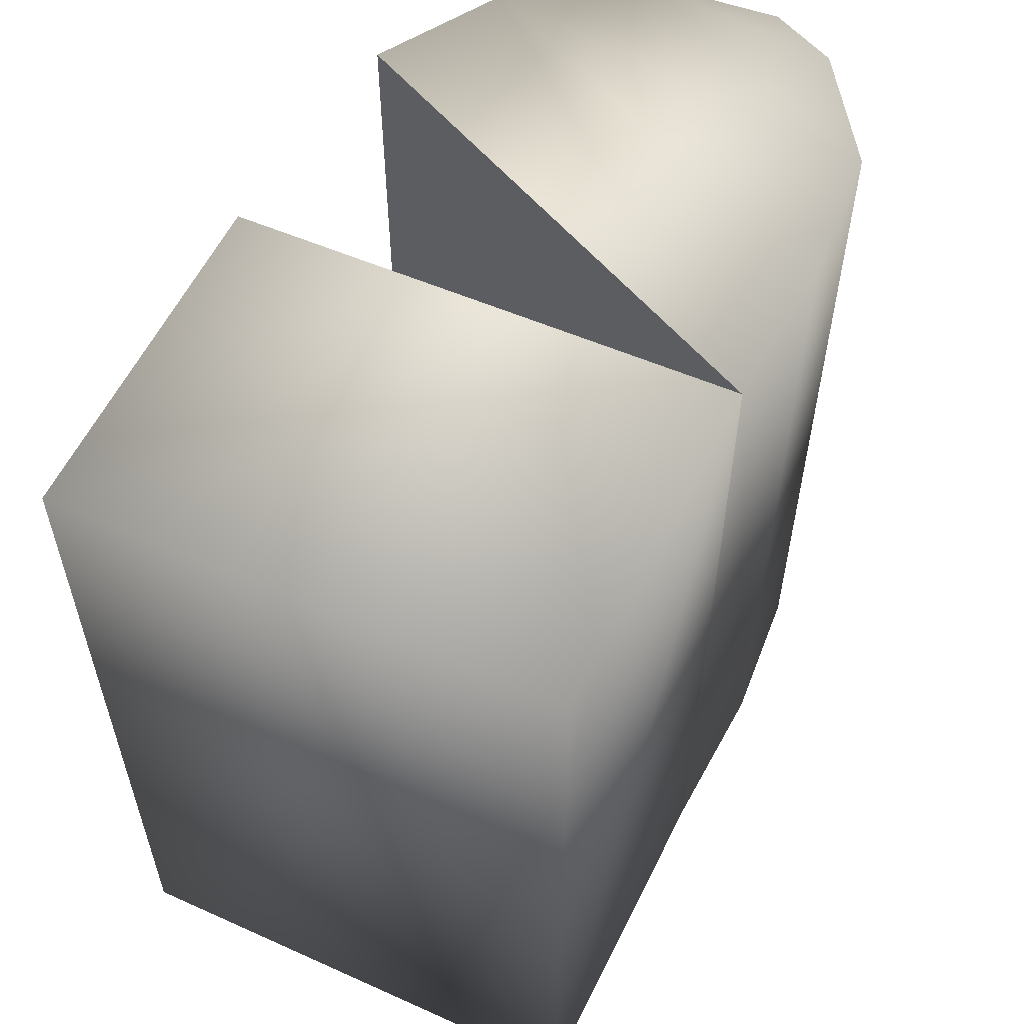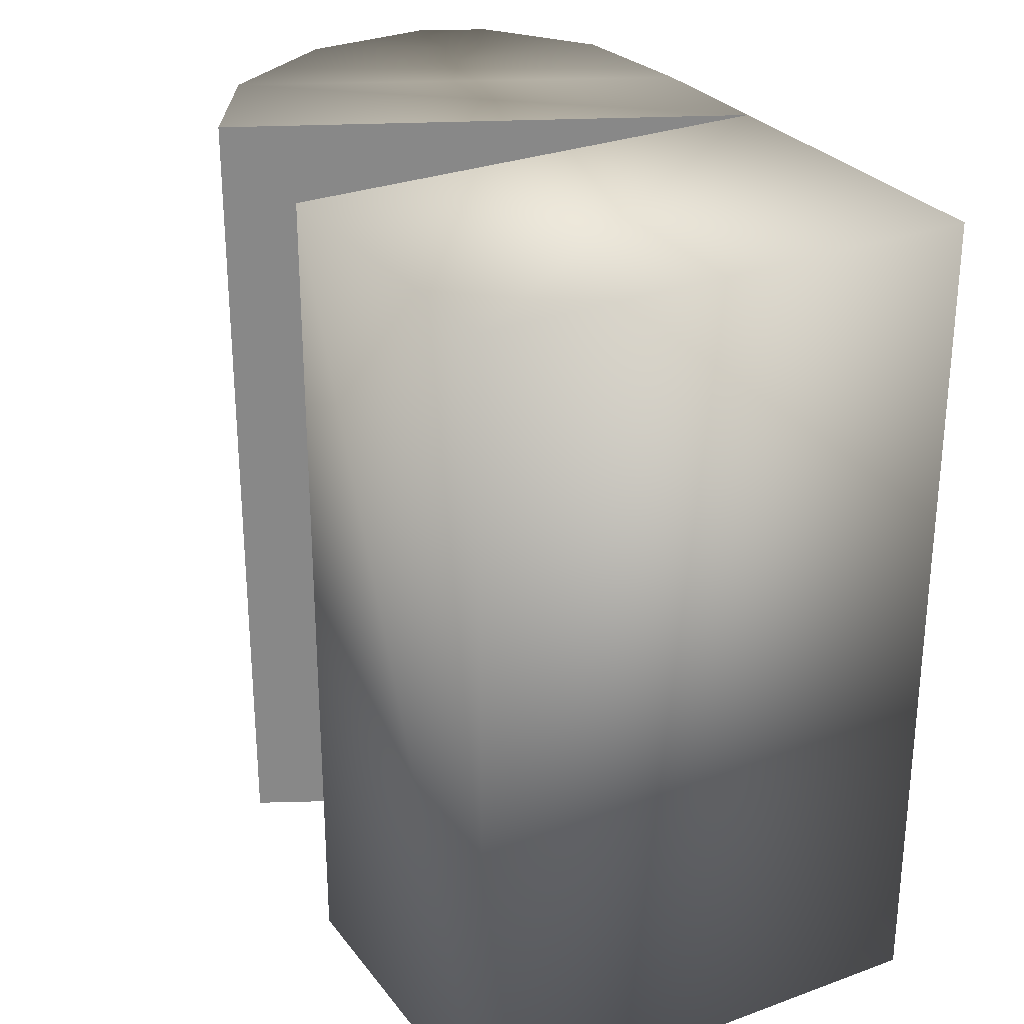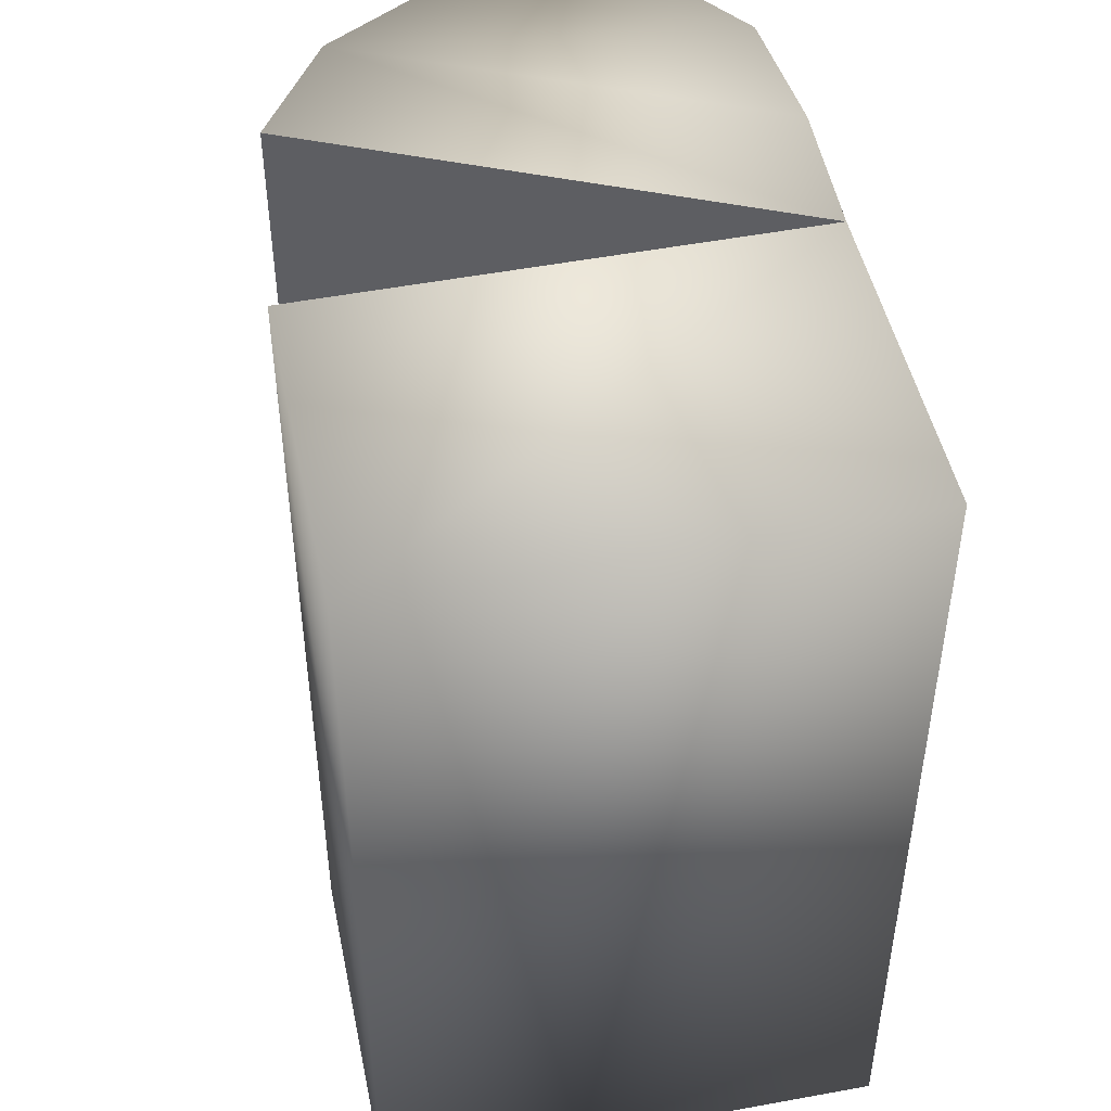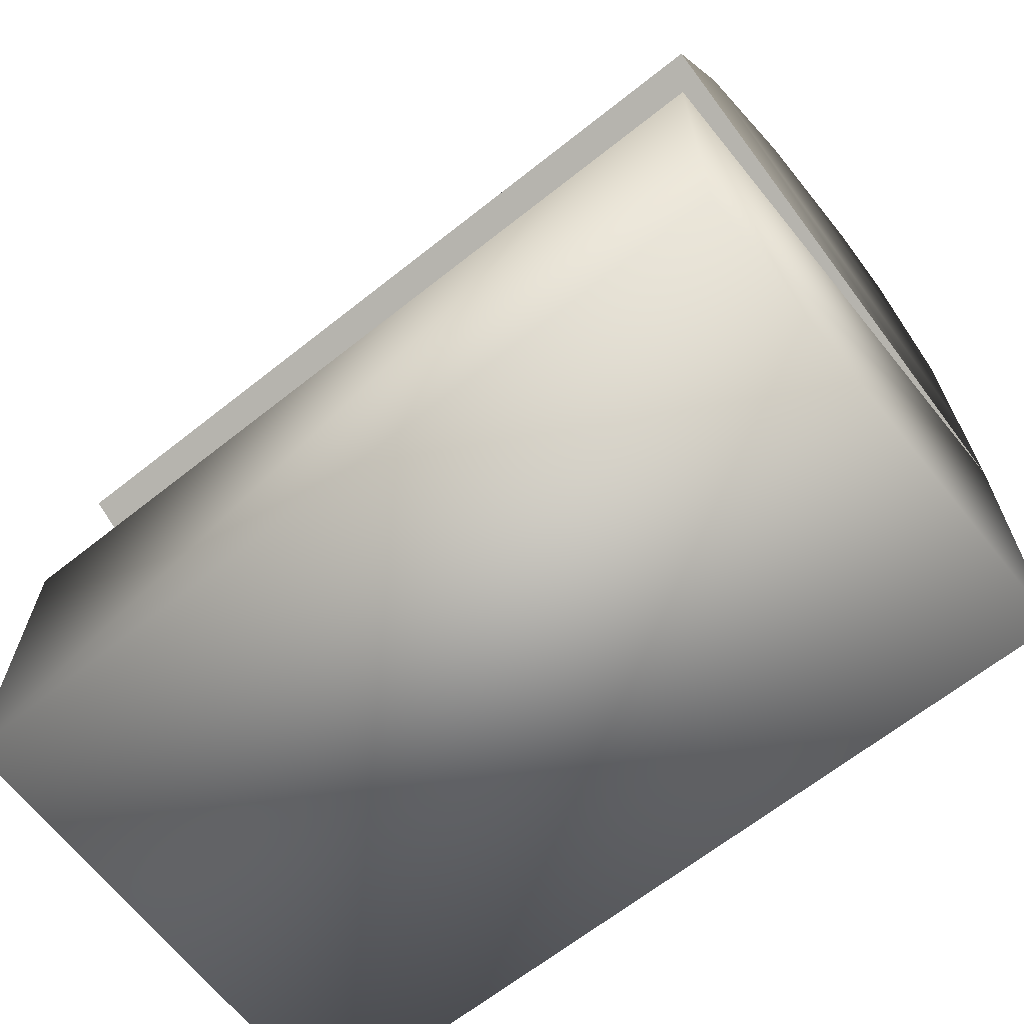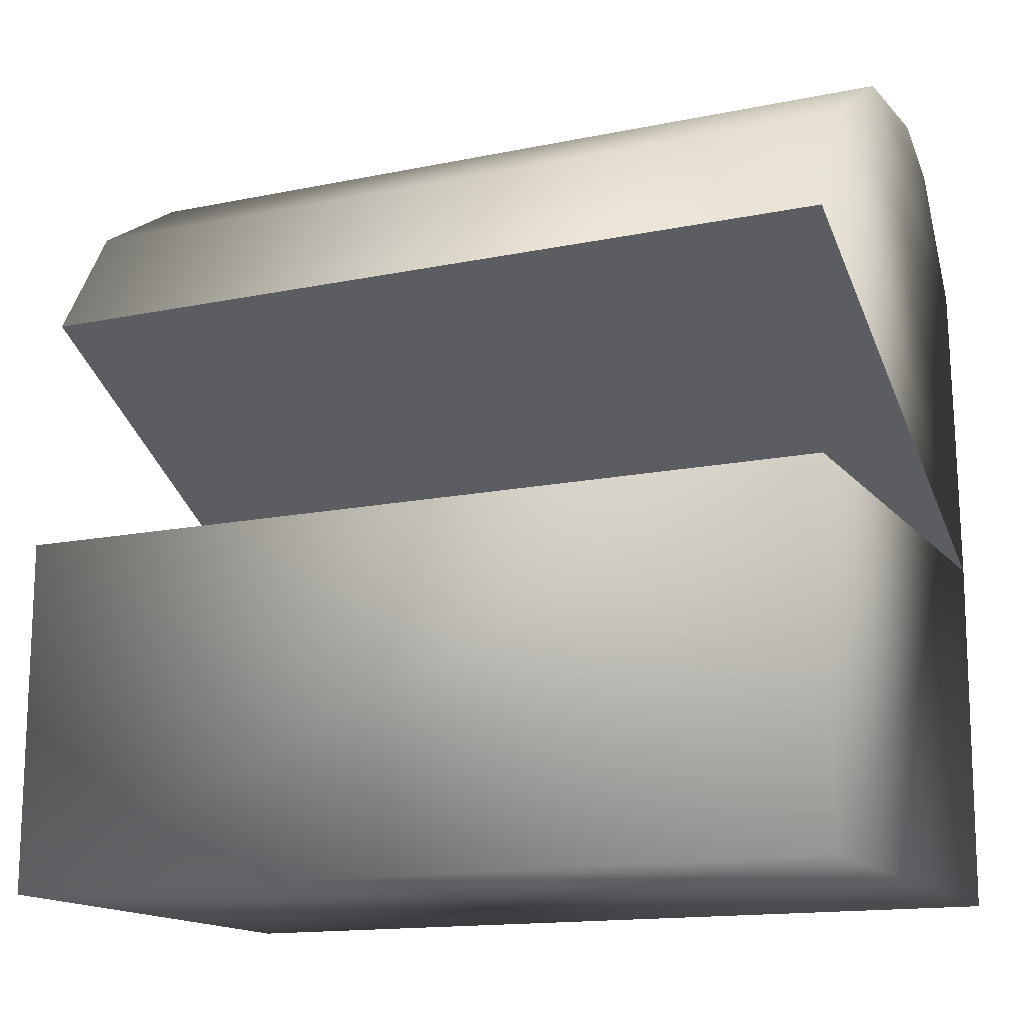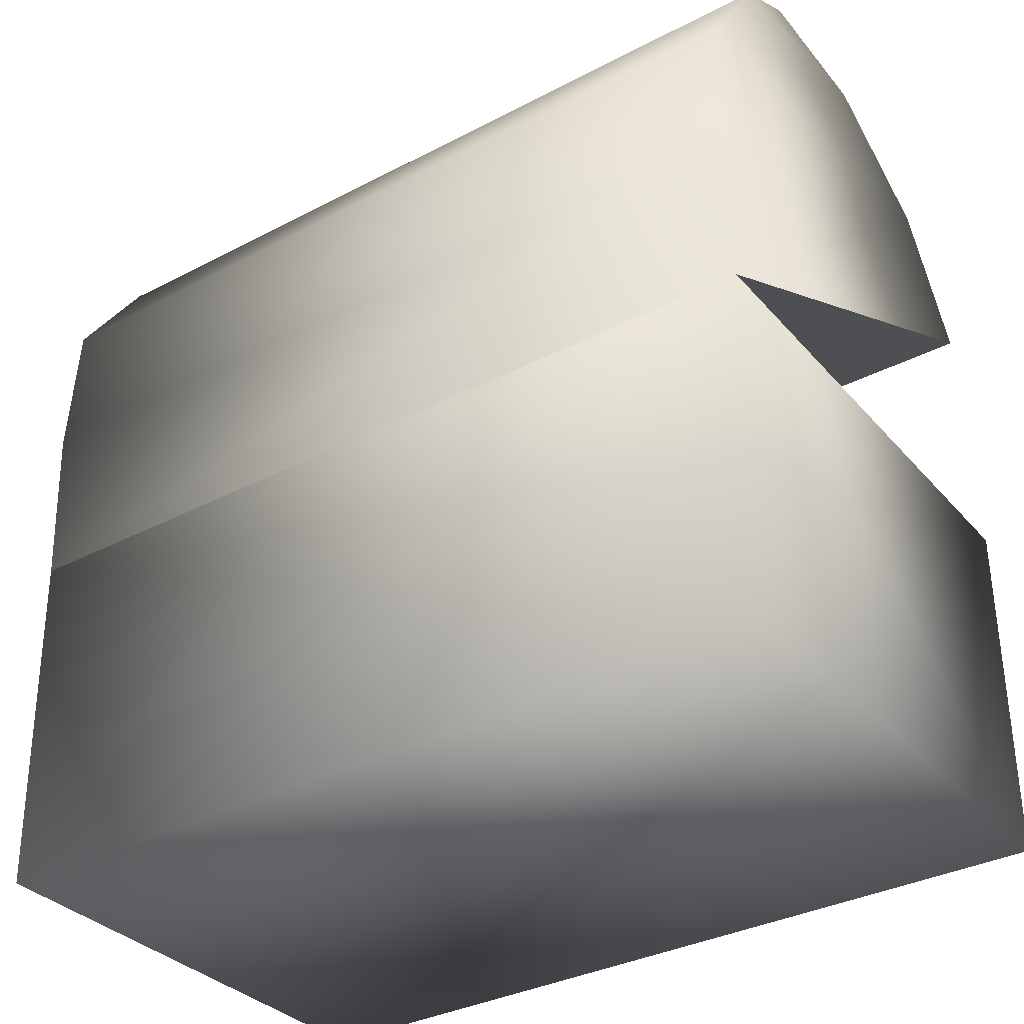
<metadata>
{"format":"obj","ext":"obj","renderer":"f3d","projection":"perspective","resolution":1024,"background":"white","views":[{"elev":56.6,"azim":24.9,"up":"+Z"},{"elev":27.6,"azim":-29.3,"up":"+Z"},{"elev":46.1,"azim":-11.9,"up":"+Z"},{"elev":-66.0,"azim":-51.5,"up":"+Y"},{"elev":-14.9,"azim":-66.1,"up":"+Y"},{"elev":-34.4,"azim":125.2,"up":"+Y"}]}
</metadata>
<code>
o cofre
v 1.96 2.696 -3.164
v 1.96 2.696 3.17
v -1.71 4.508 3.14
v -1.71 4.508 -3.132
v -1.895 2.668 -3.132
v -1.895 2.668 3.14
v 2.039 3.905 -3.134
v 2.039 3.905 3.14
v 1.386 5.902 3.14
v 1.386 5.902 -3.134
v 0.8778 6.148 -3.134
v 0.8778 6.148 3.14
v -0.1634 6.065 -3.134
v -0.1634 6.065 3.14
v -1.14 5.446 3.14
v 1.965 5.033 3.14
v -1.895 0 -3.132
v -1.895 -0 3.14
v 1.896 0 -3.166
v 1.896 -0 3.172
v -1.14 5.446 -3.134
v 1.965 5.033 -3.134
f 1 2 3 4
f 2 1 5 6
f 7 8 2 1
f 9 10 11 12
f 12 11 13 14
f 15 8 16 14
f 6 5 17 18
f 18 17 19 20
f 14 16 9 12
f 19 1 2 20
f 18 20 2 6
f 4 3 15 21
f 2 8 15 3
f 22 10 9 16
f 14 13 21 15
f 21 13 22 7
f 13 11 10 22
f 17 5 1 19
f 1 4 21 7
f 7 22 16 8

</code>
